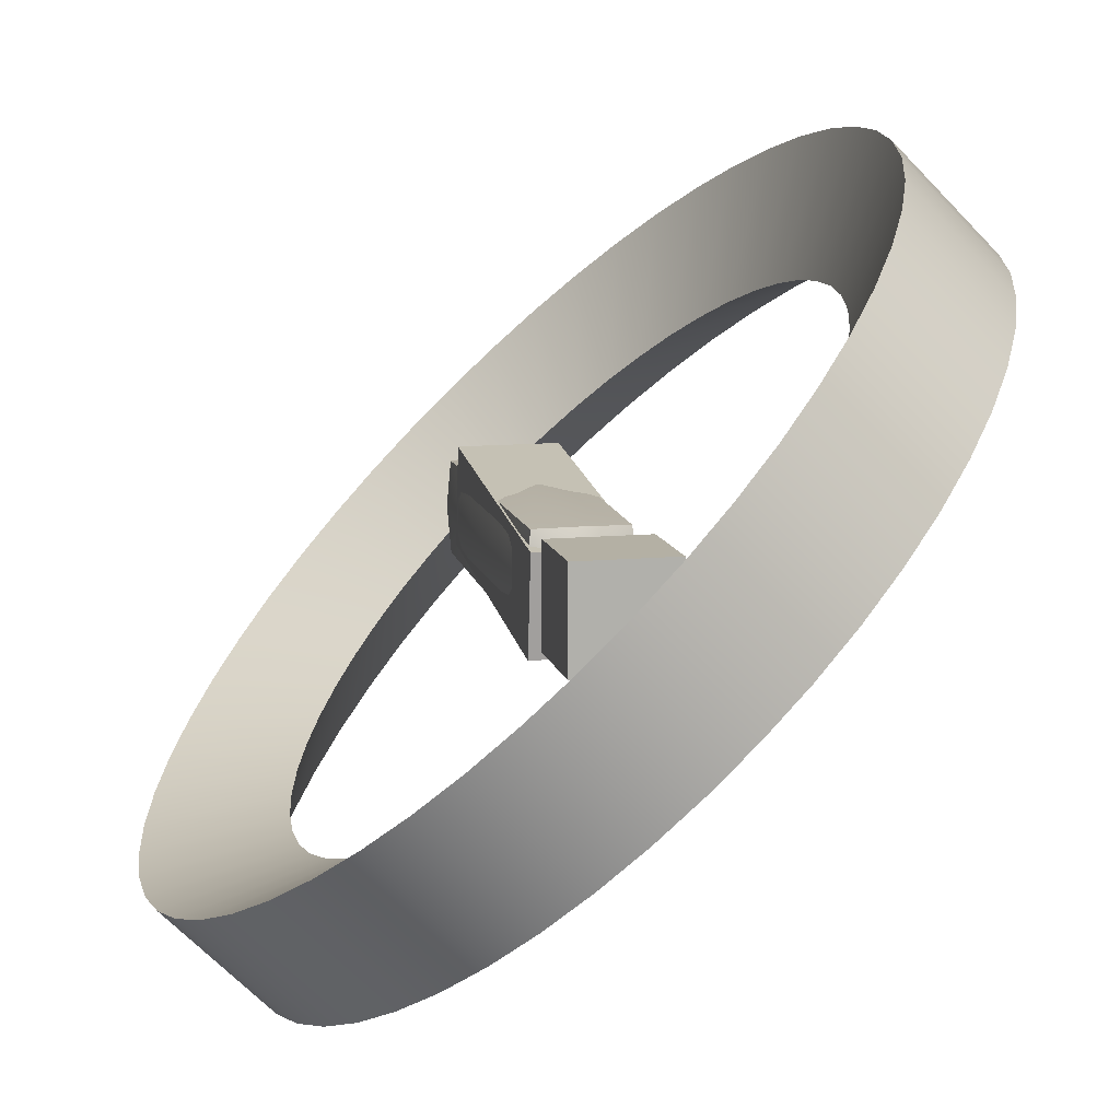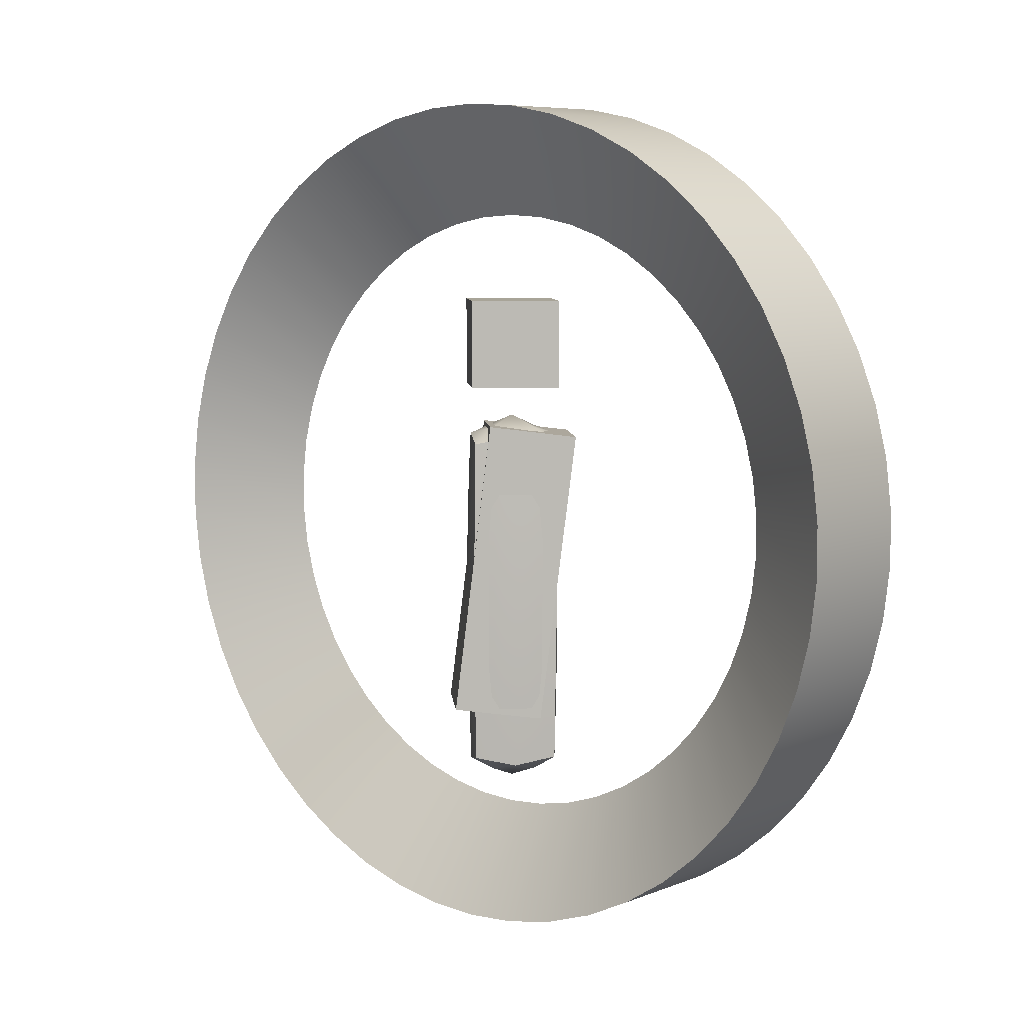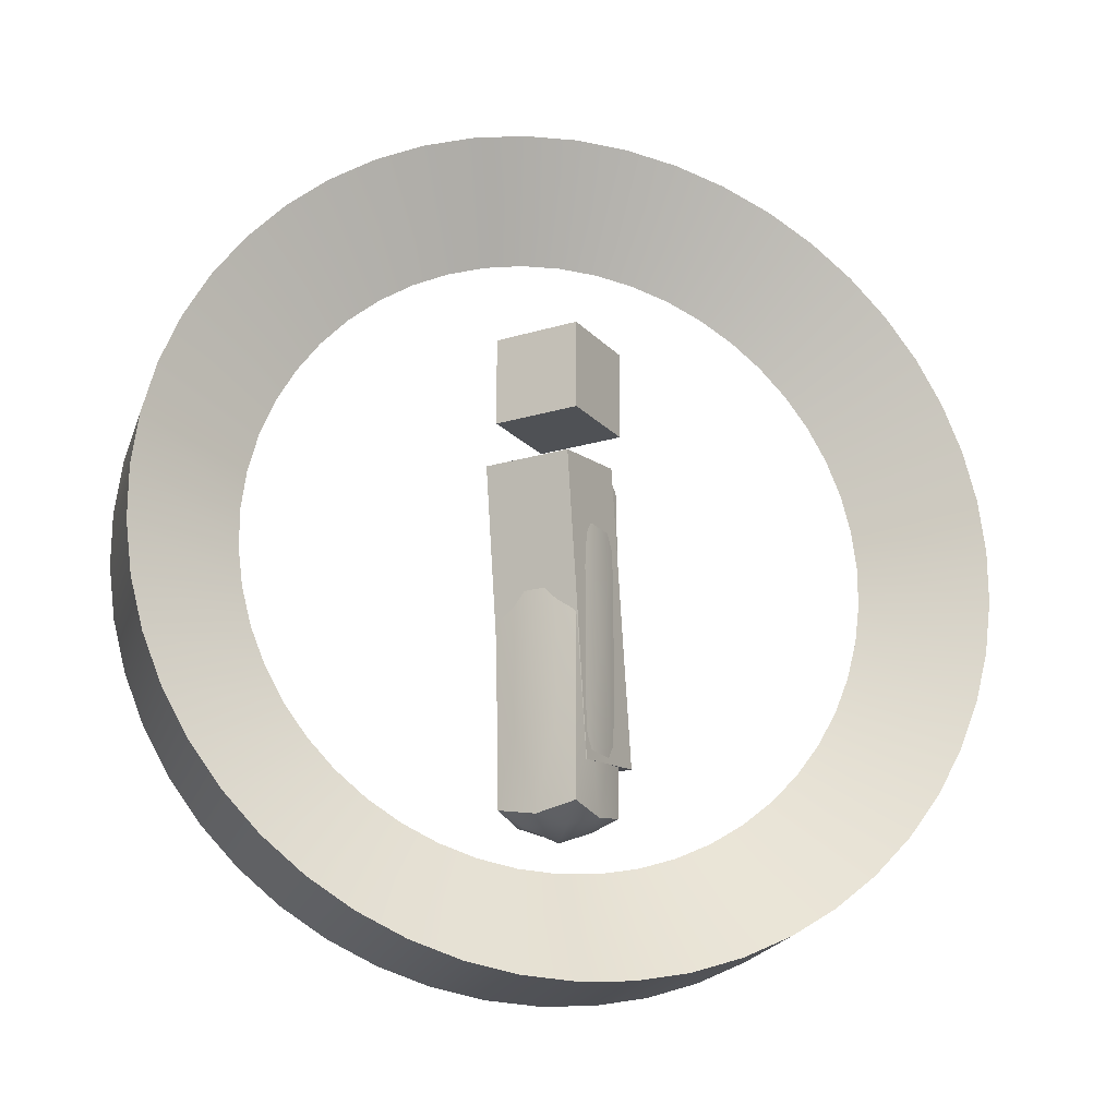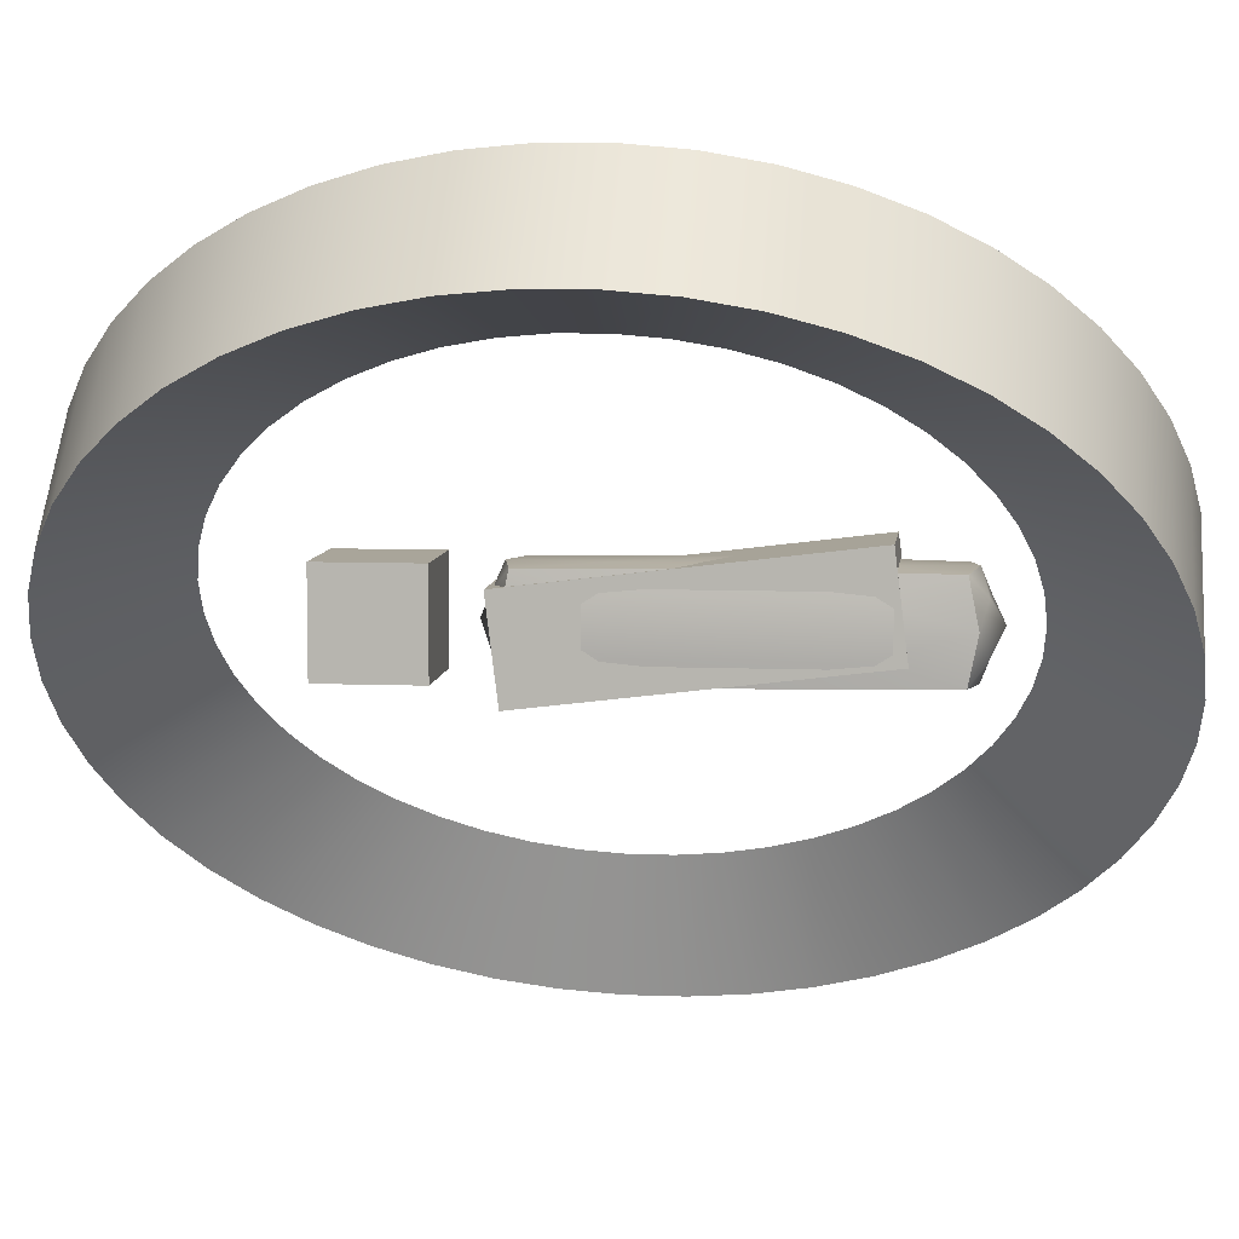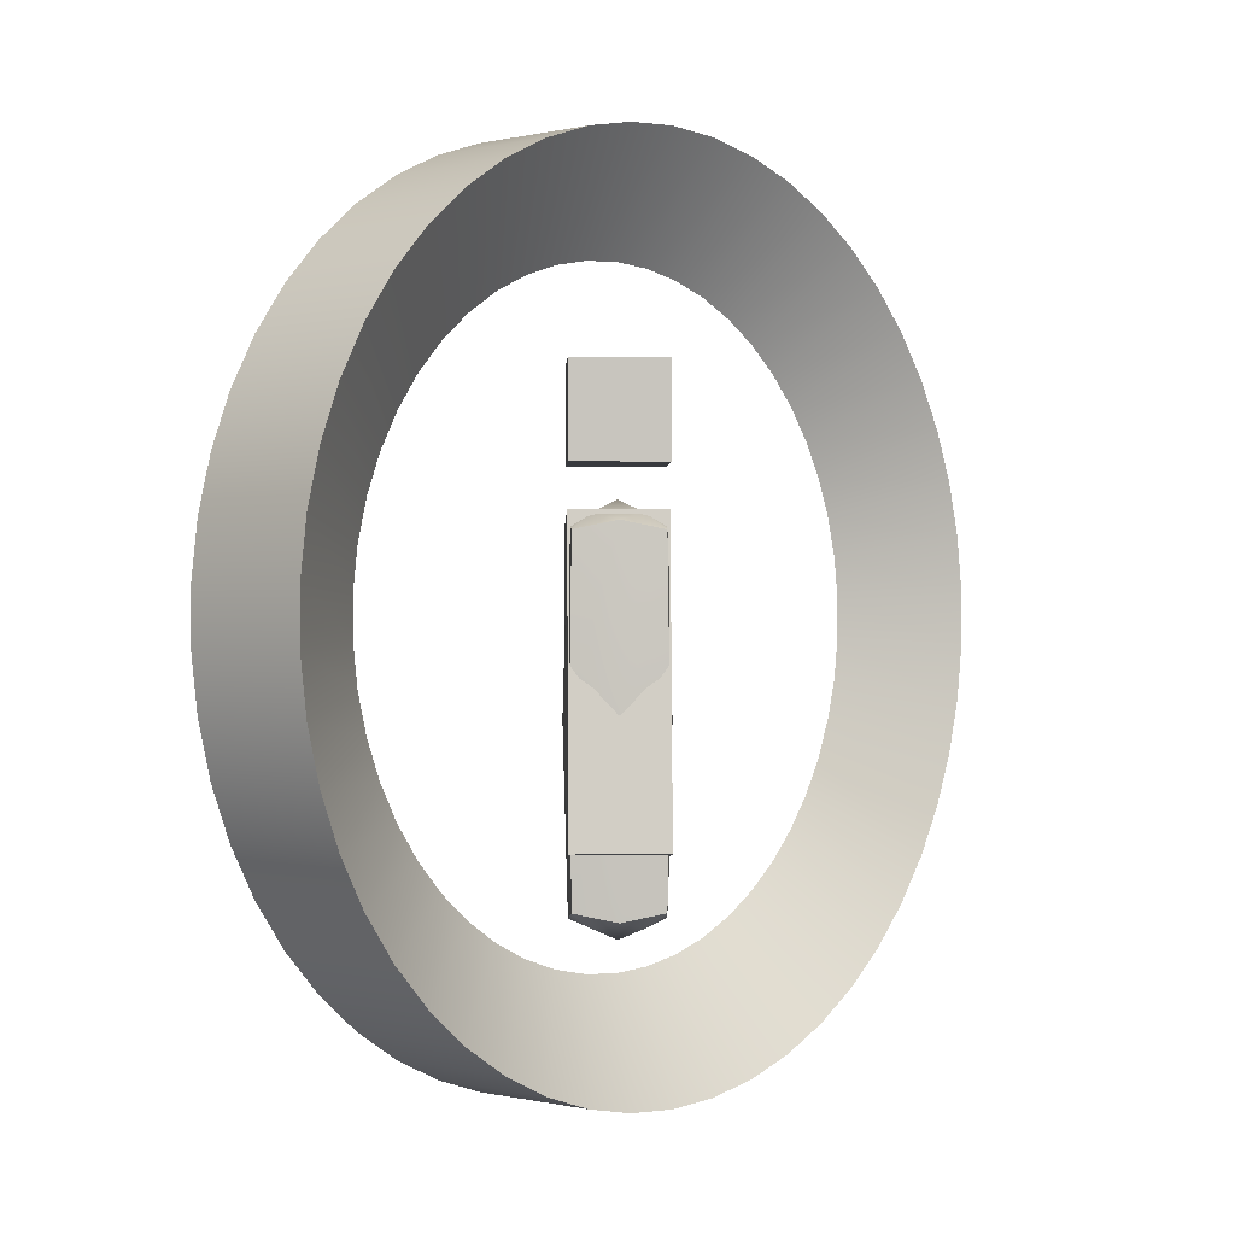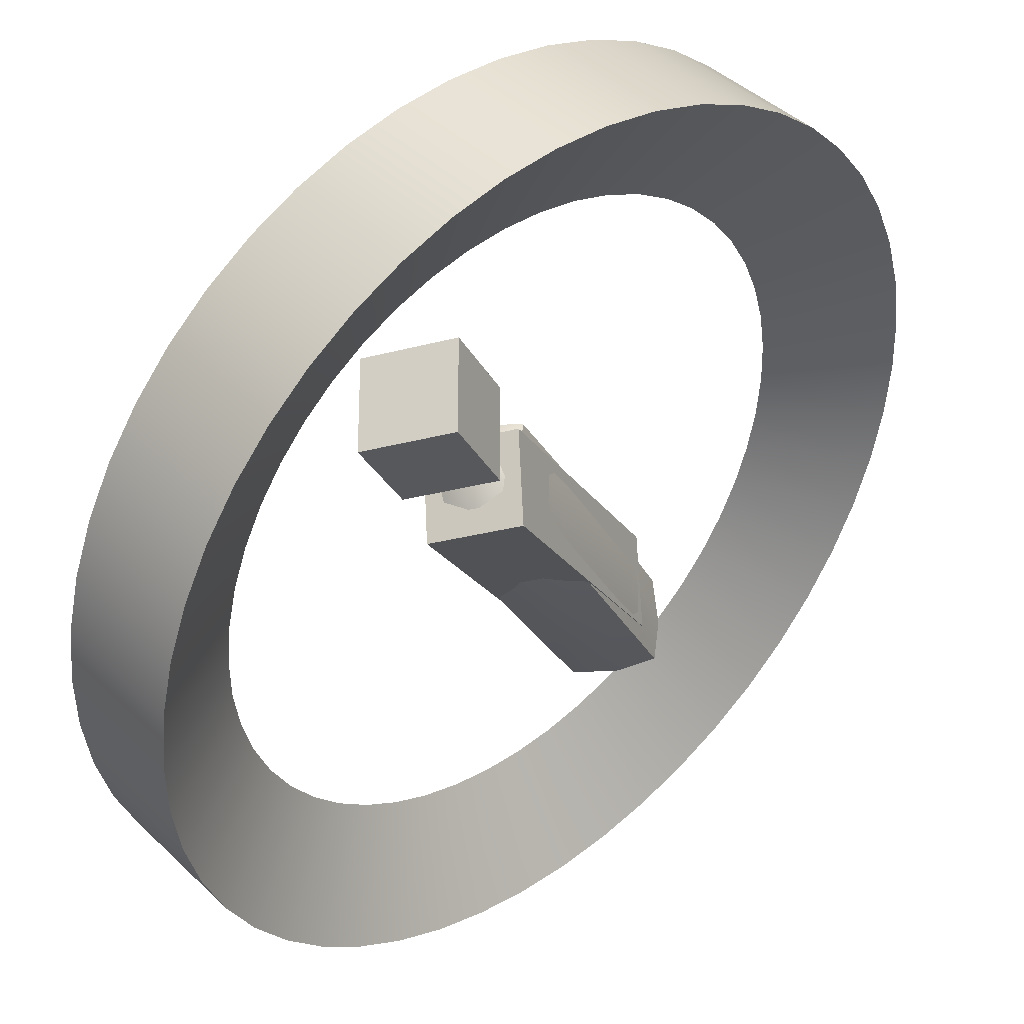
<metadata>
{"format":"obj","ext":"obj","renderer":"f3d","projection":"perspective","resolution":1024,"background":"white","views":[{"elev":11.4,"azim":167.2,"up":"+Z"},{"elev":7.0,"azim":85.2,"up":"+Y"},{"elev":-20.0,"azim":-150.8,"up":"+Y"},{"elev":7.5,"azim":-83.4,"up":"+Z"},{"elev":-0.1,"azim":-2.4,"up":"+Y"},{"elev":-27.8,"azim":-157.6,"up":"+Z"}]}
</metadata>
<code>
g
v 0.001386 0.002543 -0.001386
v 0 0.002825 -0.001456
v 0.000758 0.003063 -0.000758
v -0.001386 0.002543 -0.001386
v -0.000758 0.003063 -0.000758
v 0 0.003463 0
v -0.001456 0.002825 0
v -0.001386 0.002543 0.001386
v -0.000758 0.003063 0.000758
v 0 0.002825 0.001456
v 0.001386 0.002543 0.001386
v 0.000758 0.003063 0.000758
v 0.001456 0.002825 0
v -0.001386 -0.008543 -0.001386
v 0 -0.008825 -0.001456
v -0.000758 -0.009063 -0.000758
v 0.001386 -0.008543 -0.001386
v 0.000758 -0.009063 -0.000758
v 0 -0.009463 0
v 0.001456 -0.008825 0
v 0.001386 -0.008543 0.001386
v 0.000758 -0.009063 0.000758
v 0 -0.008825 0.001456
v -0.001386 -0.008543 0.001386
v -0.000758 -0.009063 0.000758
v -0.001456 -0.008825 0
v -0.001456 -0.003 0.001456
v -0.000758 3.2e-05 0.001516
v -0.000758 -0.006032 0.001516
v 0 -0.003 0.001616
v 0.000758 -0.006032 0.001516
v 0.001456 -0.003 0.001456
v 0.000758 3.2e-05 0.001516
v 0.001456 -0.003 -0.001456
v 0.000758 3.2e-05 -0.001516
v 0.000758 -0.006032 -0.001516
v 0 -0.003 -0.001616
v -0.000758 -0.006032 -0.001516
v -0.001456 -0.003 -0.001456
v -0.000758 3.2e-05 -0.001516
v -0.001516 3.2e-05 0.000758
v -0.001516 3.2e-05 -0.000758
v -0.001616 -0.003 0
v -0.001516 -0.006032 -0.000758
v -0.001516 -0.006032 0.000758
v 0.001516 3.2e-05 0.000758
v 0.001516 -0.006032 0.000758
v 0.001616 -0.003 0
v 0.001516 -0.006032 -0.000758
v 0.001516 3.2e-05 -0.000758
f 1 2 3
f 2 4 5
f 2 5 3
f 3 5 6
f 4 7 5
f 7 8 9
f 7 9 5
f 5 9 6
f 8 10 9
f 10 11 12
f 10 12 9
f 9 12 6
f 11 13 12
f 13 1 3
f 13 3 12
f 12 3 6
f 14 15 16
f 15 17 18
f 15 18 16
f 16 18 19
f 17 20 18
f 20 21 22
f 20 22 18
f 18 22 19
f 21 23 22
f 23 24 25
f 23 25 22
f 22 25 19
f 24 26 25
f 26 14 16
f 26 16 25
f 25 16 19
f 8 27 28
f 27 24 29
f 27 29 28
f 28 29 30
f 24 23 29
f 23 21 31
f 23 31 29
f 29 31 30
f 21 32 31
f 32 11 33
f 32 33 31
f 31 33 30
f 11 10 33
f 10 8 28
f 10 28 33
f 33 28 30
f 1 34 35
f 34 17 36
f 34 36 35
f 35 36 37
f 17 15 36
f 15 14 38
f 15 38 36
f 36 38 37
f 14 39 38
f 39 4 40
f 39 40 38
f 38 40 37
f 4 2 40
f 2 1 35
f 2 35 40
f 40 35 37
f 8 7 41
f 7 4 42
f 7 42 41
f 41 42 43
f 4 39 42
f 39 14 44
f 39 44 42
f 42 44 43
f 14 26 44
f 26 24 45
f 26 45 44
f 44 45 43
f 24 27 45
f 27 8 41
f 27 41 45
f 45 41 43
f 11 32 46
f 32 21 47
f 32 47 46
f 46 47 48
f 21 20 47
f 20 17 49
f 20 49 47
f 47 49 48
f 17 34 49
f 34 1 50
f 34 50 49
f 49 50 48
f 1 13 50
f 13 11 46
f 13 46 50
f 50 46 48
g _1
v -0.0015 0.0045 0.0015
v -0.0015 0.0075 0.0015
v -0.0015 0.0075 -0.0015
v -0.0015 0.0045 -0.0015
v 0.0015 0.0075 -0.0015
v 0.0015 0.0045 -0.0015
v 0.0015 0.0075 0.0015
v 0.0015 0.0045 0.0015
f 51 52 53 54
f 54 53 55 56
f 56 55 57 58
f 58 57 52 51
f 52 57 55 53
f 58 51 54 56
g _2
v -0.0015 -0.00678 0.002098
v 0.0015 -0.00678 0.002098
v 0.0015 0.003146 0.000879
v -0.0015 0.003146 0.000879
v 0.0015 0.00278 -0.002098
v -0.0015 0.00278 -0.002098
v 0.0015 -0.007146 -0.000879
v -0.0015 -0.007146 -0.000879
f 59 60 61 62
f 62 61 63 64
f 64 63 65 66
f 66 65 60 59
f 60 65 63 61
f 66 59 62 64
g _3
v 0.001835 0.01011 -0.001835
v 0.000925 0.01035 -0.000925
v -0.000274 0.01407 -0.002788
v 0.000964 0.01374 -0.004025
v 0.002716 0.009703 -0.002716
v 0.002162 0.01319 -0.005223
v 0.003555 0.009145 -0.003555
v 0.003301 0.01243 -0.006363
v 0.004337 0.008442 -0.004337
v 0.004365 0.01148 -0.007427
v 0.005051 0.007607 -0.005051
v 0.005335 0.01034 -0.008397
v 0.005686 0.006652 -0.005686
v 0.006198 0.009042 -0.00926
v 0.00623 0.005592 -0.00623
v 0.006938 0.007601 -0.01
v 0.006677 0.004443 -0.006677
v 0.007545 0.00604 -0.01061
v 0.007018 0.003225 -0.007018
v 0.008009 0.004384 -0.01107
v 0.007248 0.001955 -0.007248
v 0.008322 0.002658 -0.01138
v 0.007364 0.000655 -0.007364
v 0.00848 0.000891 -0.01154
v 0.007364 -0.000655 -0.007364
v 0.00848 -0.000891 -0.01154
v 0.007248 -0.001955 -0.007248
v 0.008322 -0.002658 -0.01138
v 0.007018 -0.003225 -0.007018
v 0.008009 -0.004384 -0.01107
v 0.006677 -0.004443 -0.006677
v 0.007545 -0.00604 -0.01061
v 0.00623 -0.005592 -0.00623
v 0.006938 -0.007601 -0.01
v 0.005686 -0.006652 -0.005686
v 0.006198 -0.009042 -0.00926
v 0.005051 -0.007607 -0.005051
v 0.005335 -0.01034 -0.008397
v 0.004337 -0.008442 -0.004337
v 0.004365 -0.01148 -0.007427
v 0.003555 -0.009145 -0.003555
v 0.003301 -0.01243 -0.006363
v 0.002716 -0.009703 -0.002716
v 0.002162 -0.01319 -0.005223
v 0.001835 -0.01011 -0.001835
v 0.000964 -0.01374 -0.004025
v 0.000925 -0.01035 -0.000925
v -0.000274 -0.01407 -0.002788
v 0 -0.01043 0
v -0.001531 -0.01418 -0.001531
v -0.000925 -0.01035 0.000925
v -0.002788 -0.01407 -0.000274
v -0.001835 -0.01011 0.001835
v -0.004025 -0.01374 0.000964
v -0.002716 -0.009703 0.002716
v -0.005223 -0.01319 0.002162
v -0.003555 -0.009145 0.003555
v -0.006363 -0.01243 0.003301
v -0.004337 -0.008442 0.004337
v -0.007427 -0.01148 0.004365
v -0.005051 -0.007607 0.005051
v -0.008397 -0.01034 0.005335
v -0.005686 -0.006652 0.005686
v -0.00926 -0.009042 0.006198
v -0.00623 -0.005592 0.00623
v -0.01 -0.007601 0.006938
v -0.006677 -0.004443 0.006677
v -0.01061 -0.00604 0.007545
v -0.007018 -0.003225 0.007018
v -0.01107 -0.004383 0.008009
v -0.007248 -0.001955 0.007248
v -0.01138 -0.002658 0.008322
v -0.007364 -0.000655 0.007364
v -0.01154 -0.000891 0.00848
v -0.007364 0.000655 0.007364
v -0.01154 0.000891 0.00848
v -0.007248 0.001955 0.007248
v -0.01138 0.002658 0.008322
v -0.007018 0.003225 0.007018
v -0.01107 0.004384 0.008009
v -0.006677 0.004443 0.006677
v -0.01061 0.00604 0.007545
v -0.00623 0.005592 0.00623
v -0.01 0.007601 0.006938
v -0.005686 0.006652 0.005686
v -0.00926 0.009042 0.006198
v -0.005051 0.007607 0.005051
v -0.008397 0.01034 0.005335
v -0.004337 0.008442 0.004337
v -0.007427 0.01148 0.004365
v -0.003555 0.009145 0.003555
v -0.006363 0.01243 0.003301
v -0.002716 0.009703 0.002716
v -0.005223 0.01319 0.002162
v -0.001835 0.01011 0.001835
v -0.004025 0.01374 0.000964
v -0.000925 0.01035 0.000925
v -0.002788 0.01407 -0.000274
v 0 0.01043 0
v -0.001531 0.01418 -0.001531
v 0.002788 0.01407 0.000274
v 0.004025 0.01374 -0.000964
v 0.005223 0.01319 -0.002162
v 0.006363 0.01243 -0.003301
v 0.007427 0.01148 -0.004365
v 0.008397 0.01034 -0.005335
v 0.00926 0.009042 -0.006198
v 0.01 0.007601 -0.006938
v 0.01061 0.00604 -0.007545
v 0.01107 0.004384 -0.008009
v 0.01138 0.002658 -0.008322
v 0.01154 0.000891 -0.00848
v 0.01154 -0.000891 -0.00848
v 0.01138 -0.002658 -0.008322
v 0.01107 -0.004384 -0.008009
v 0.01061 -0.00604 -0.007545
v 0.01 -0.007601 -0.006938
v 0.00926 -0.009042 -0.006198
v 0.008397 -0.01034 -0.005335
v 0.007427 -0.01148 -0.004365
v 0.006363 -0.01243 -0.003301
v 0.005223 -0.01319 -0.002162
v 0.004025 -0.01374 -0.000964
v 0.002788 -0.01407 0.000274
v 0.001531 -0.01418 0.001531
v 0.000274 -0.01407 0.002788
v -0.000964 -0.01374 0.004025
v -0.002162 -0.01319 0.005223
v -0.003301 -0.01243 0.006363
v -0.004365 -0.01148 0.007427
v -0.005335 -0.01034 0.008397
v -0.006198 -0.009042 0.00926
v -0.006938 -0.007601 0.01
v -0.007545 -0.00604 0.01061
v -0.008009 -0.004383 0.01107
v -0.008322 -0.002658 0.01138
v -0.00848 -0.000891 0.01154
v -0.00848 0.000891 0.01154
v -0.008322 0.002658 0.01138
v -0.008009 0.004384 0.01107
v -0.007545 0.00604 0.01061
v -0.006938 0.007601 0.01
v -0.006198 0.009042 0.00926
v -0.005335 0.01034 0.008397
v -0.004365 0.01148 0.007427
v -0.003301 0.01243 0.006363
v -0.002162 0.01319 0.005223
v -0.000964 0.01374 0.004025
v 0.000274 0.01407 0.002788
v 0.001531 0.01418 0.001531
f 67 68 69 70
f 71 67 70 72
f 73 71 72 74
f 75 73 74 76
f 77 75 76 78
f 79 77 78 80
f 81 79 80 82
f 83 81 82 84
f 85 83 84 86
f 87 85 86 88
f 89 87 88 90
f 91 89 90 92
f 93 91 92 94
f 95 93 94 96
f 97 95 96 98
f 99 97 98 100
f 101 99 100 102
f 103 101 102 104
f 105 103 104 106
f 107 105 106 108
f 109 107 108 110
f 111 109 110 112
f 113 111 112 114
f 115 113 114 116
f 117 115 116 118
f 119 117 118 120
f 121 119 120 122
f 123 121 122 124
f 125 123 124 126
f 127 125 126 128
f 129 127 128 130
f 131 129 130 132
f 133 131 132 134
f 135 133 134 136
f 137 135 136 138
f 139 137 138 140
f 141 139 140 142
f 143 141 142 144
f 145 143 144 146
f 147 145 146 148
f 149 147 148 150
f 151 149 150 152
f 153 151 152 154
f 155 153 154 156
f 157 155 156 158
f 159 157 158 160
f 161 159 160 162
f 163 161 162 164
f 165 163 164 166
f 68 165 166 69
f 70 69 167 168
f 72 70 168 169
f 74 72 169 170
f 76 74 170 171
f 78 76 171 172
f 80 78 172 173
f 82 80 173 174
f 84 82 174 175
f 86 84 175 176
f 88 86 176 177
f 90 88 177 178
f 92 90 178 179
f 94 92 179 180
f 96 94 180 181
f 98 96 181 182
f 100 98 182 183
f 102 100 183 184
f 104 102 184 185
f 106 104 185 186
f 108 106 186 187
f 110 108 187 188
f 112 110 188 189
f 114 112 189 190
f 116 114 190 191
f 118 116 191 192
f 120 118 192 193
f 122 120 193 194
f 124 122 194 195
f 126 124 195 196
f 128 126 196 197
f 130 128 197 198
f 132 130 198 199
f 134 132 199 200
f 136 134 200 201
f 138 136 201 202
f 140 138 202 203
f 142 140 203 204
f 144 142 204 205
f 146 144 205 206
f 148 146 206 207
f 150 148 207 208
f 152 150 208 209
f 154 152 209 210
f 156 154 210 211
f 158 156 211 212
f 160 158 212 213
f 162 160 213 214
f 164 162 214 215
f 166 164 215 216
f 69 166 216 167
f 168 167 68 67
f 169 168 67 71
f 170 169 71 73
f 171 170 73 75
f 172 171 75 77
f 173 172 77 79
f 174 173 79 81
f 175 174 81 83
f 176 175 83 85
f 177 176 85 87
f 178 177 87 89
f 179 178 89 91
f 180 179 91 93
f 181 180 93 95
f 182 181 95 97
f 183 182 97 99
f 184 183 99 101
f 185 184 101 103
f 186 185 103 105
f 187 186 105 107
f 188 187 107 109
f 189 188 109 111
f 190 189 111 113
f 191 190 113 115
f 192 191 115 117
f 193 192 117 119
f 194 193 119 121
f 195 194 121 123
f 196 195 123 125
f 197 196 125 127
f 198 197 127 129
f 199 198 129 131
f 200 199 131 133
f 201 200 133 135
f 202 201 135 137
f 203 202 137 139
f 204 203 139 141
f 205 204 141 143
f 206 205 143 145
f 207 206 145 147
f 208 207 147 149
f 209 208 149 151
f 210 209 151 153
f 211 210 153 155
f 212 211 155 157
f 213 212 157 159
f 214 213 159 161
f 215 214 161 163
f 216 215 163 165
f 167 216 165 68

</code>
